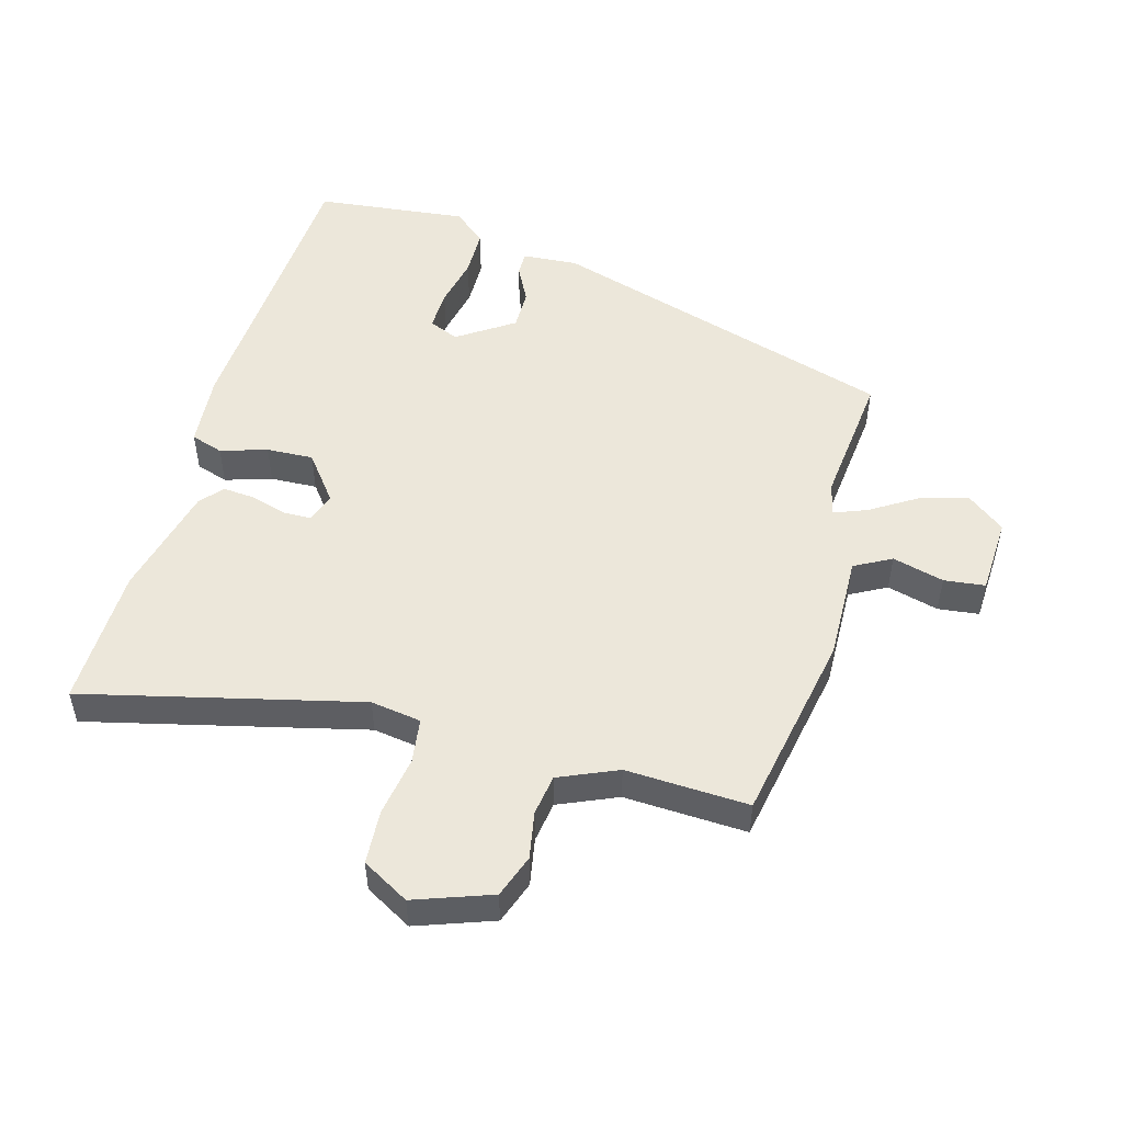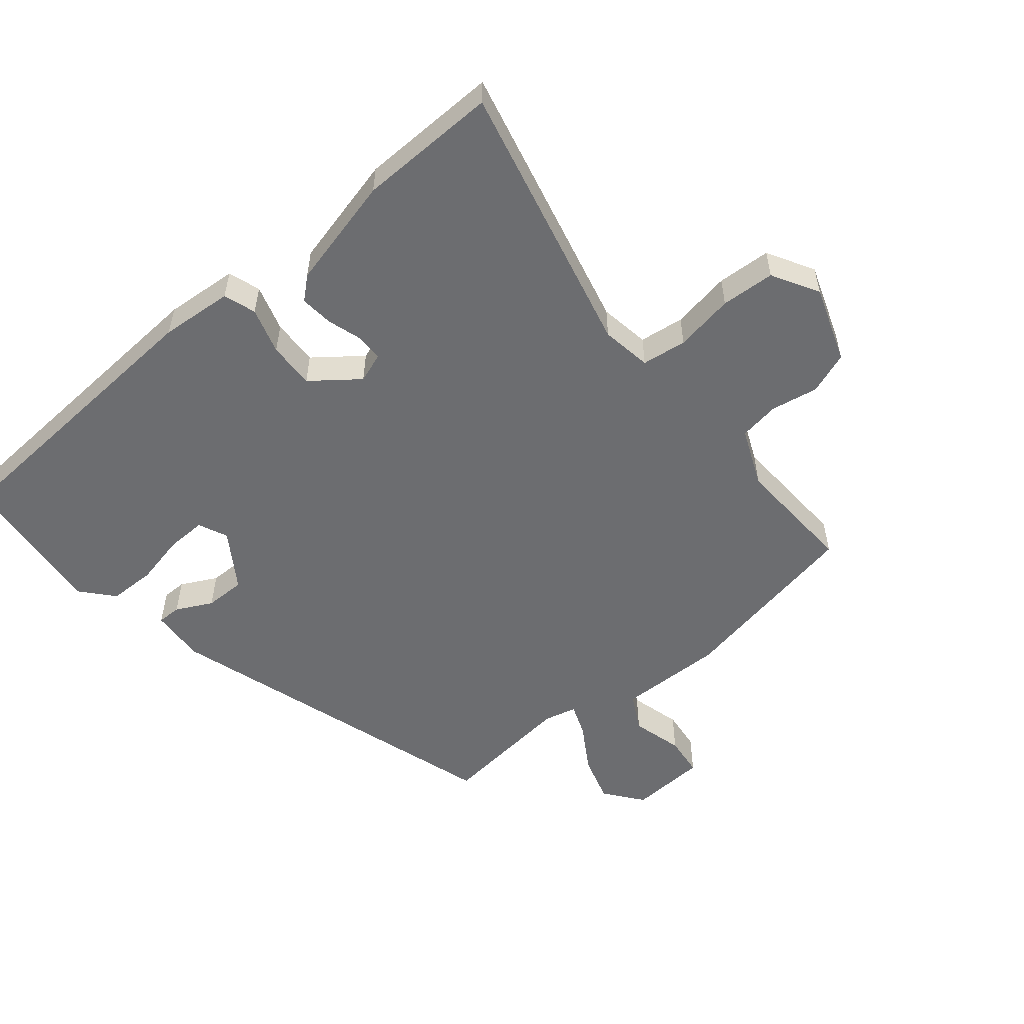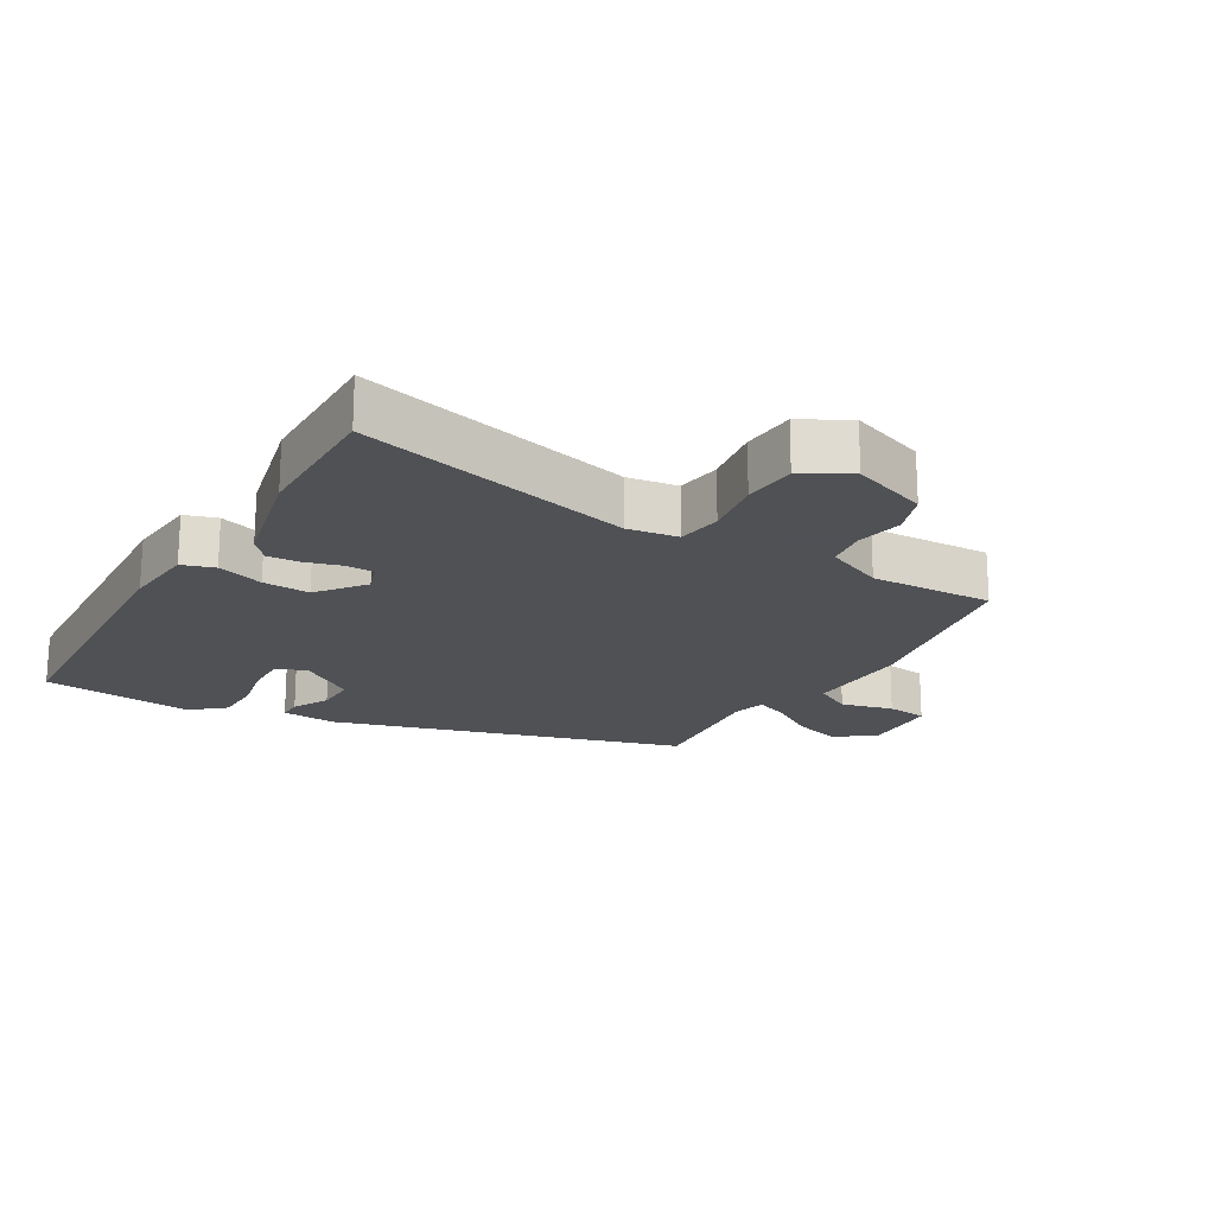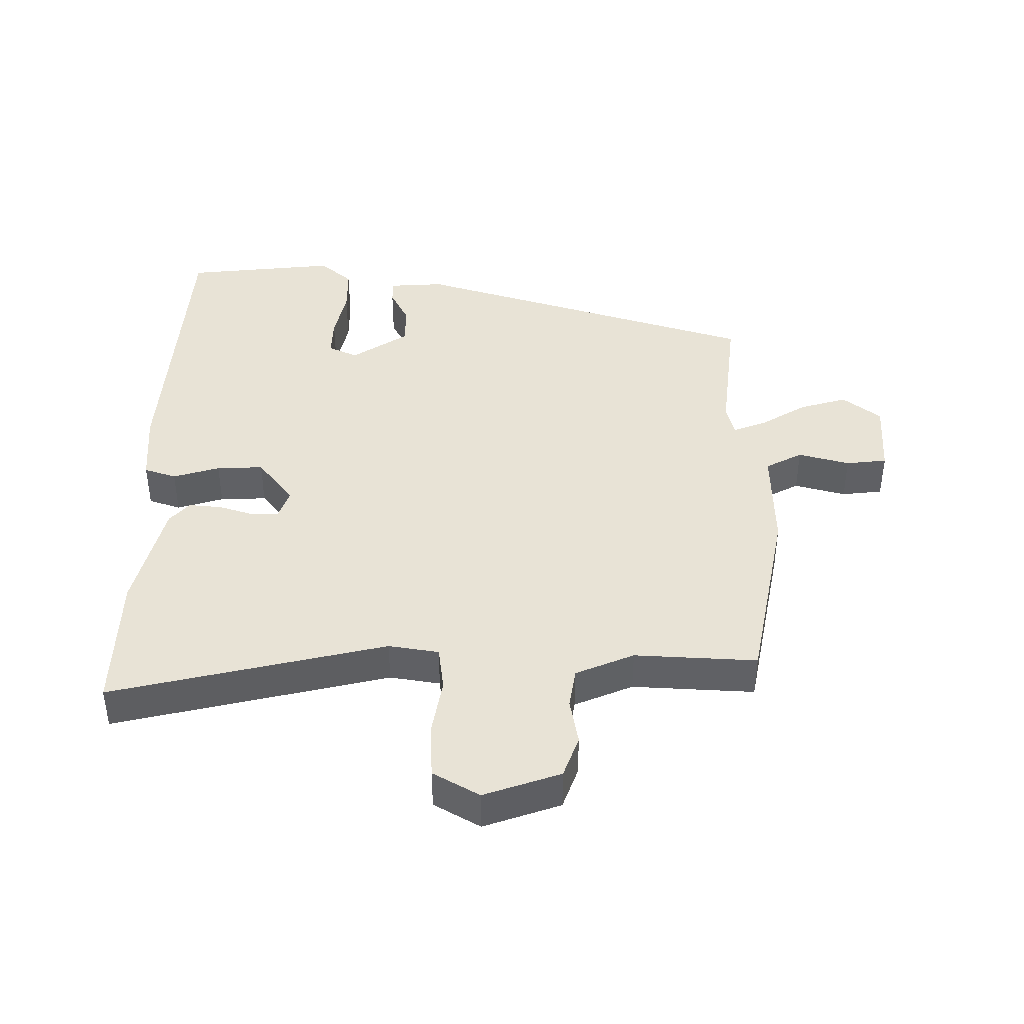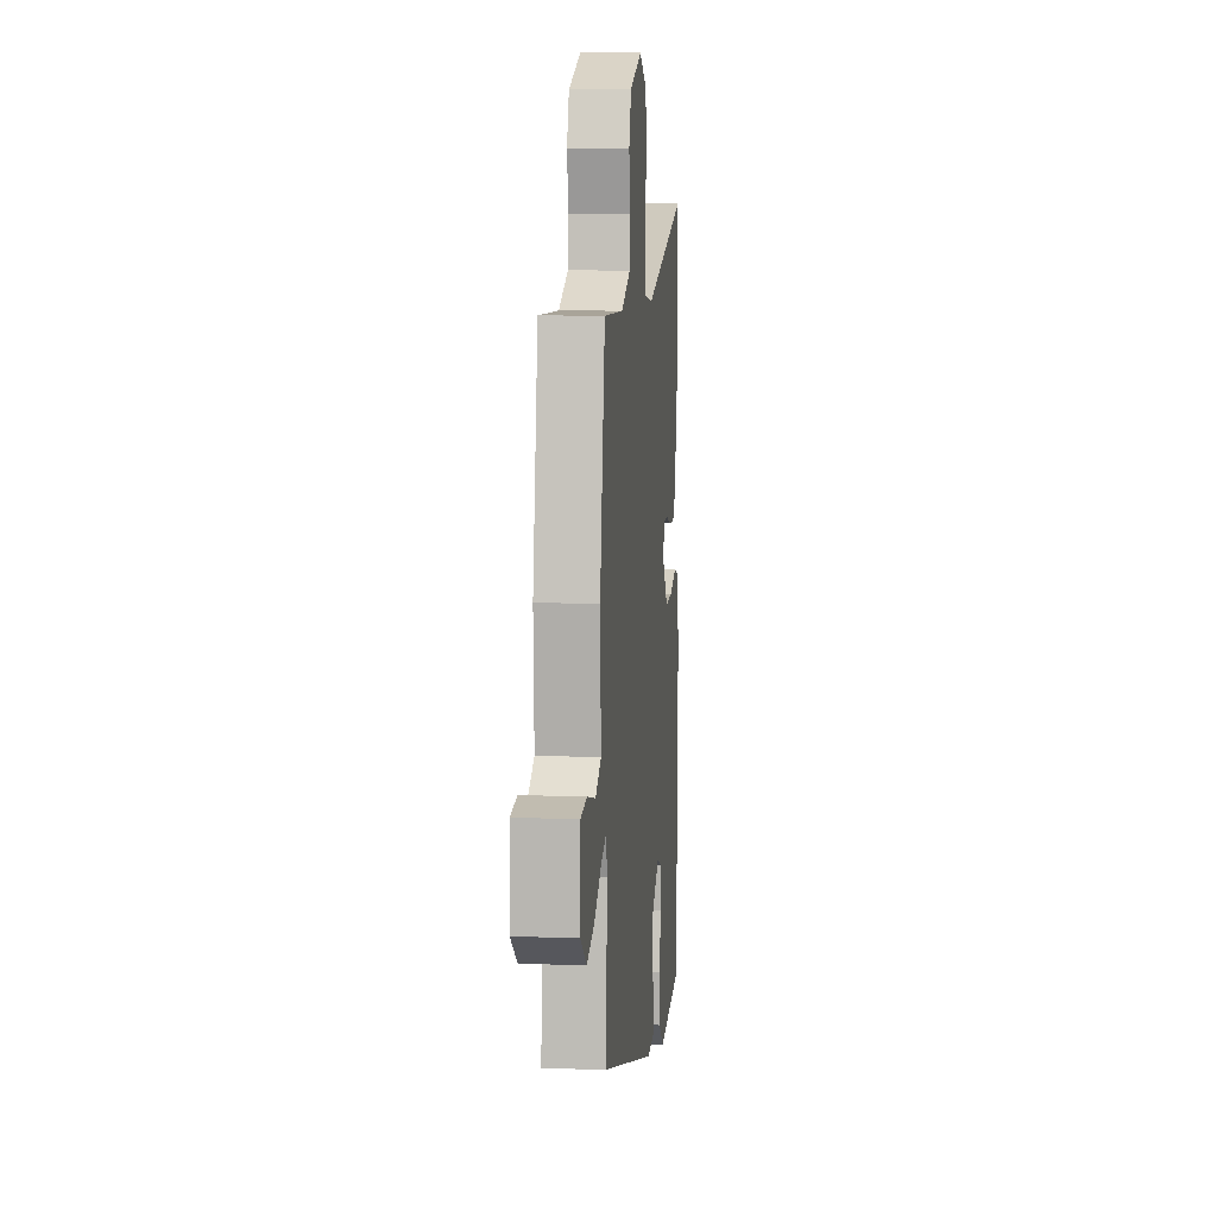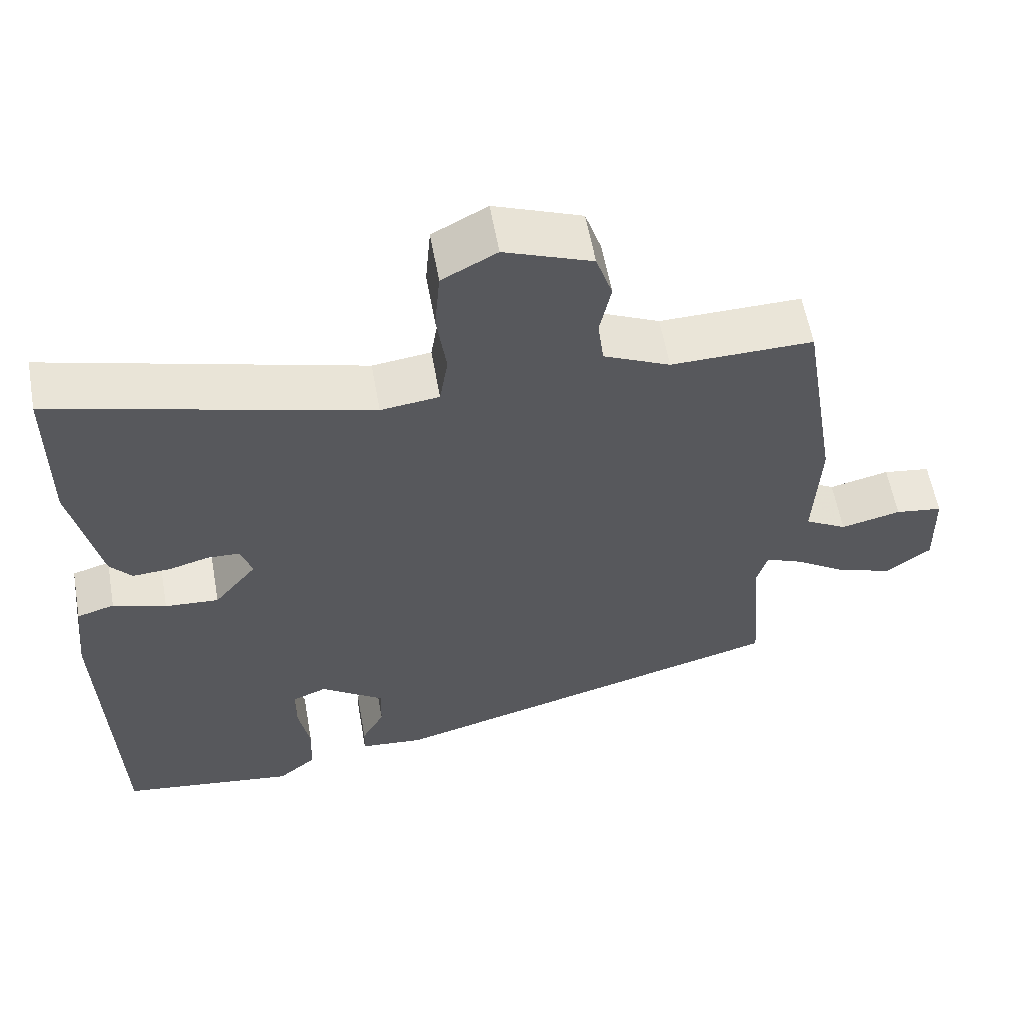
<metadata>
{"format":"obj","ext":"obj","renderer":"f3d","projection":"perspective","resolution":1024,"background":"white","views":[{"elev":51.2,"azim":17.0,"up":"+Y"},{"elev":-54.0,"azim":-48.7,"up":"+Y"},{"elev":-19.5,"azim":-29.5,"up":"+Y"},{"elev":41.9,"azim":2.1,"up":"+Y"},{"elev":8.5,"azim":95.7,"up":"+Z"},{"elev":58.5,"azim":-10.1,"up":"+Z"}]}
</metadata>
<code>
v 0.479 0.07 -0.336
v -0.061 0.07 -0.486
v -0.146 0.07 -0.478
v -0.145 0.07 -0.441
v -0.115 0.07 -0.386
v -0.113 0.07 -0.323
v -0.198 0.07 -0.263
v -0.244 0.07 -0.282
v -0.244 0.07 -0.344
v -0.229 0.07 -0.423
v -0.232 0.07 -0.496
v -0.283 0.07 -0.538
v -0.517 0.07 -0.506
v -0.533 0.07 -0.047
v -0.521 0.07 0.065
v -0.471 0.07 0.08
v -0.4 0.07 0.056
v -0.328 0.07 0.051
v -0.271 0.07 0.121
v -0.286 0.07 0.167
v -0.329 0.07 0.169
v -0.383 0.07 0.154
v -0.434 0.07 0.151
v -0.463 0.07 0.186
v -0.501 0.07 0.361
v -0.5 0.07 0.577
v -0.079 0.07 0.464
v -0.001 0.07 0.474
v 0.01 0.07 0.543
v -0.003 0.07 0.635
v 0.004 0.07 0.718
v 0.077 0.07 0.757
v 0.194 0.07 0.712
v 0.216 0.07 0.646
v 0.201 0.07 0.574
v 0.209 0.07 0.511
v 0.298 0.07 0.47
v 0.487 0.07 0.474
v 0.535 0.07 0.18
v 0.527 0.07 0.017
v 0.583 0.07 -0.015
v 0.663 0.07 0.004
v 0.726 0.07 -0.005
v 0.729 0.07 -0.124
v 0.669 0.07 -0.168
v 0.596 0.07 -0.144
v 0.526 0.07 -0.098
v 0.476 0.07 -0.077
v 0.462 0.07 -0.127
v 0.479 0 -0.336
v -0.061 0 -0.486
v -0.146 0 -0.478
v -0.145 0 -0.441
v -0.115 0 -0.386
v -0.113 0 -0.323
v -0.198 0 -0.263
v -0.244 0 -0.282
v -0.244 0 -0.344
v -0.229 0 -0.423
v -0.232 0 -0.496
v -0.283 0 -0.538
v -0.517 0 -0.506
v -0.533 0 -0.047
v -0.521 0 0.065
v -0.471 0 0.08
v -0.4 0 0.056
v -0.328 0 0.051
v -0.271 0 0.121
v -0.286 0 0.167
v -0.329 0 0.169
v -0.383 0 0.154
v -0.434 0 0.151
v -0.463 0 0.186
v -0.501 0 0.361
v -0.5 0 0.577
v -0.079 0 0.464
v -0.001 0 0.474
v 0.01 0 0.543
v -0.003 0 0.635
v 0.004 0 0.718
v 0.077 0 0.757
v 0.194 0 0.712
v 0.216 0 0.646
v 0.201 0 0.574
v 0.209 0 0.511
v 0.298 0 0.47
v 0.487 0 0.474
v 0.535 0 0.18
v 0.527 0 0.017
v 0.583 0 -0.015
v 0.663 0 0.004
v 0.726 0 -0.005
v 0.729 0 -0.124
v 0.669 0 -0.168
v 0.596 0 -0.144
v 0.526 0 -0.098
v 0.476 0 -0.077
v 0.462 0 -0.127
f 45 46 47
f 44 45 47
f 43 44 47
f 42 43 47
f 41 42 47
f 40 41 47 48
f 39 40 48
f 38 39 48
f 37 38 48
f 36 37 48 49
f 33 34 35
f 32 33 35
f 31 32 35
f 30 31 35
f 29 30 35
f 28 29 35 36
f 25 26 27
f 24 25 27
f 23 24 27
f 22 23 27
f 21 22 27
f 20 21 27 28
f 36 49 1
f 28 36 1
f 20 28 1
f 19 20 1
f 15 16 17
f 14 15 17
f 13 14 17
f 12 13 17
f 11 12 17
f 10 11 17
f 9 10 17
f 8 9 17 18
f 3 4 5
f 2 3 5
f 1 2 5
f 1 5 6
f 19 1 6 7
f 7 8 18 19
f 96 95 94
f 96 94 93
f 96 93 92
f 96 92 91
f 96 91 90
f 97 96 90 89
f 97 89 88
f 97 88 87
f 97 87 86
f 98 97 86 85
f 84 83 82
f 84 82 81
f 84 81 80
f 84 80 79
f 84 79 78
f 85 84 78 77
f 76 75 74
f 76 74 73
f 76 73 72
f 76 72 71
f 76 71 70
f 77 76 70 69
f 50 98 85
f 50 85 77
f 50 77 69
f 50 69 68
f 66 65 64
f 66 64 63
f 66 63 62
f 66 62 61
f 66 61 60
f 66 60 59
f 66 59 58
f 67 66 58 57
f 54 53 52
f 54 52 51
f 54 51 50
f 55 54 50
f 56 55 50 68
f 68 67 57 56
f 1 50 51 2
f 2 51 52 3
f 3 52 53 4
f 4 53 54 5
f 5 54 55 6
f 6 55 56 7
f 7 56 57 8
f 8 57 58 9
f 9 58 59 10
f 10 59 60 11
f 11 60 61 12
f 12 61 62 13
f 13 62 63 14
f 14 63 64 15
f 15 64 65 16
f 16 65 66 17
f 17 66 67 18
f 18 67 68 19
f 19 68 69 20
f 20 69 70 21
f 21 70 71 22
f 22 71 72 23
f 23 72 73 24
f 24 73 74 25
f 25 74 75 26
f 26 75 76 27
f 27 76 77 28
f 28 77 78 29
f 29 78 79 30
f 30 79 80 31
f 31 80 81 32
f 32 81 82 33
f 33 82 83 34
f 34 83 84 35
f 35 84 85 36
f 36 85 86 37
f 37 86 87 38
f 38 87 88 39
f 39 88 89 40
f 40 89 90 41
f 41 90 91 42
f 42 91 92 43
f 43 92 93 44
f 44 93 94 45
f 45 94 95 46
f 46 95 96 47
f 47 96 97 48
f 48 97 98 49
f 49 98 50 1

</code>
